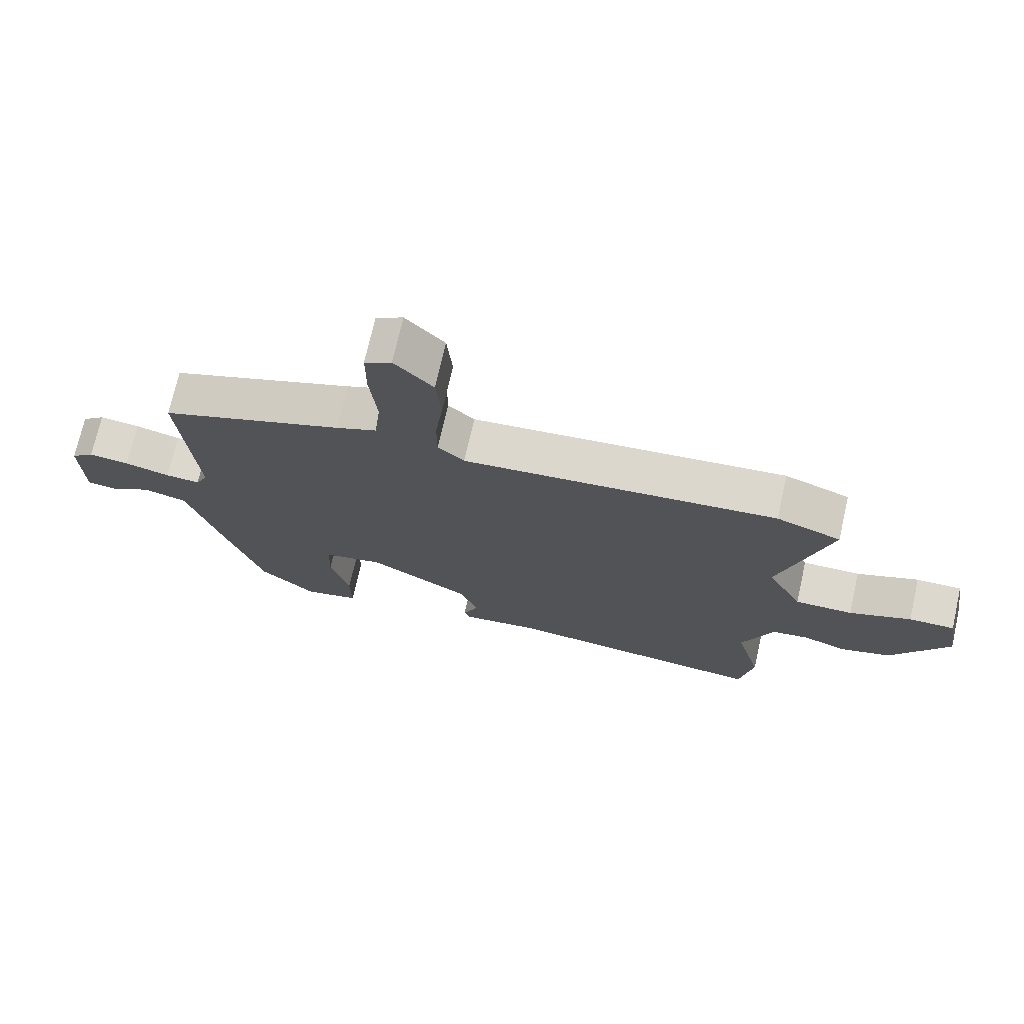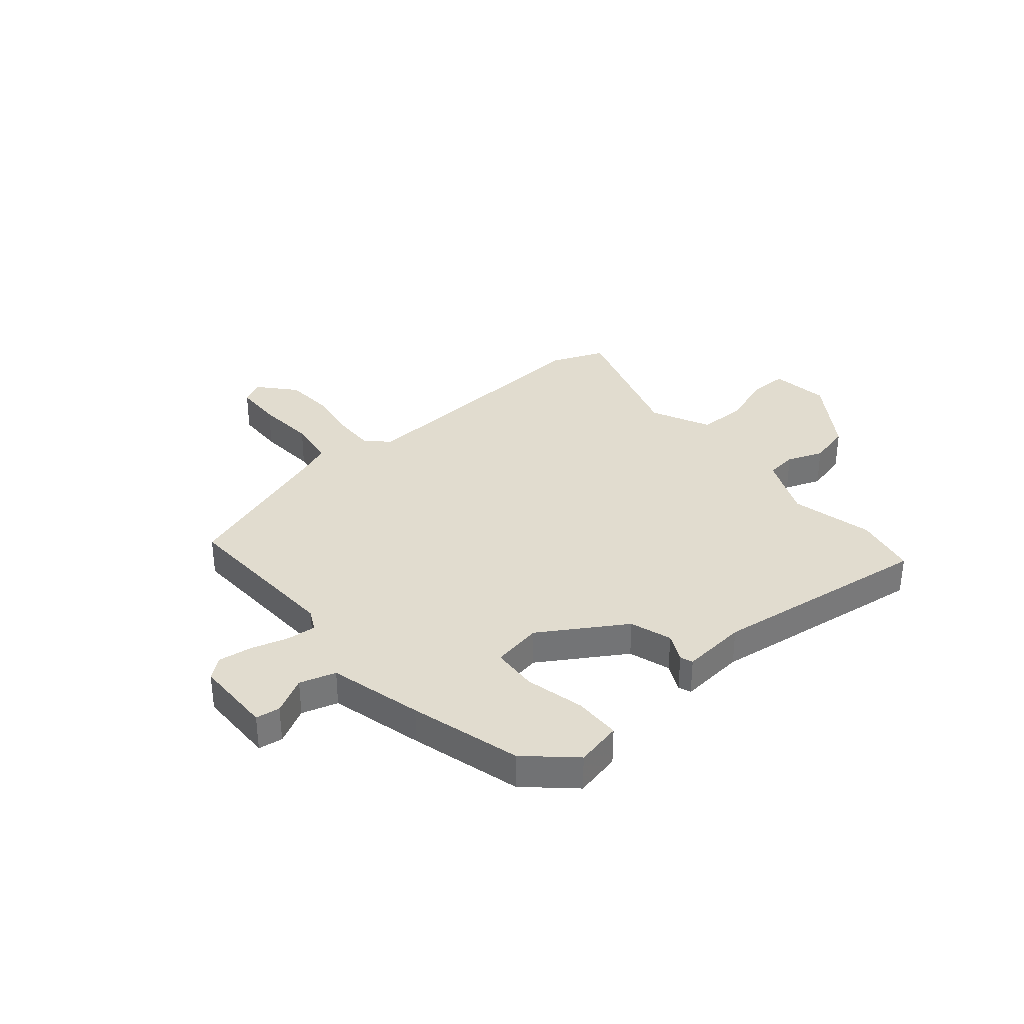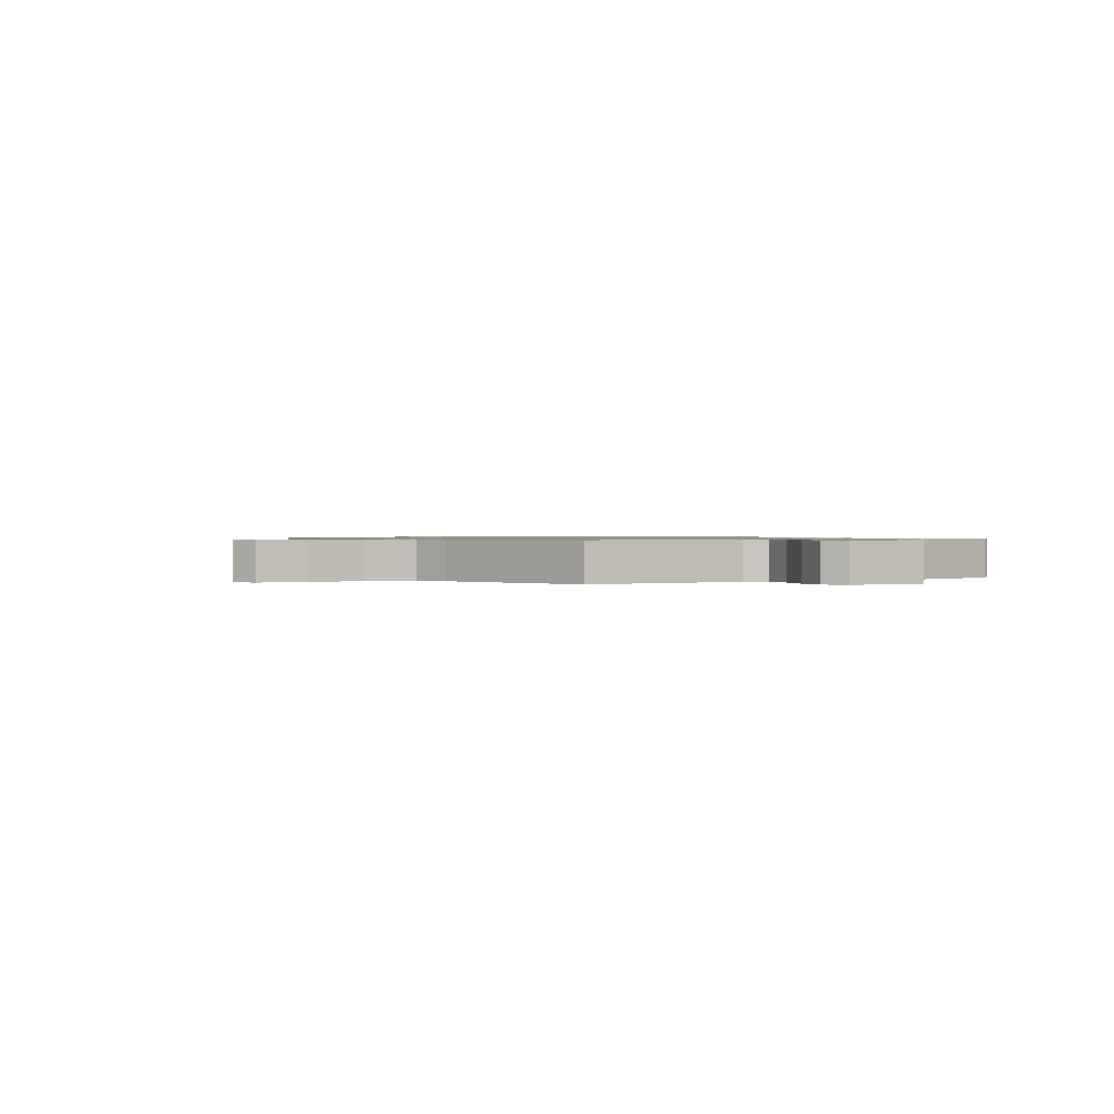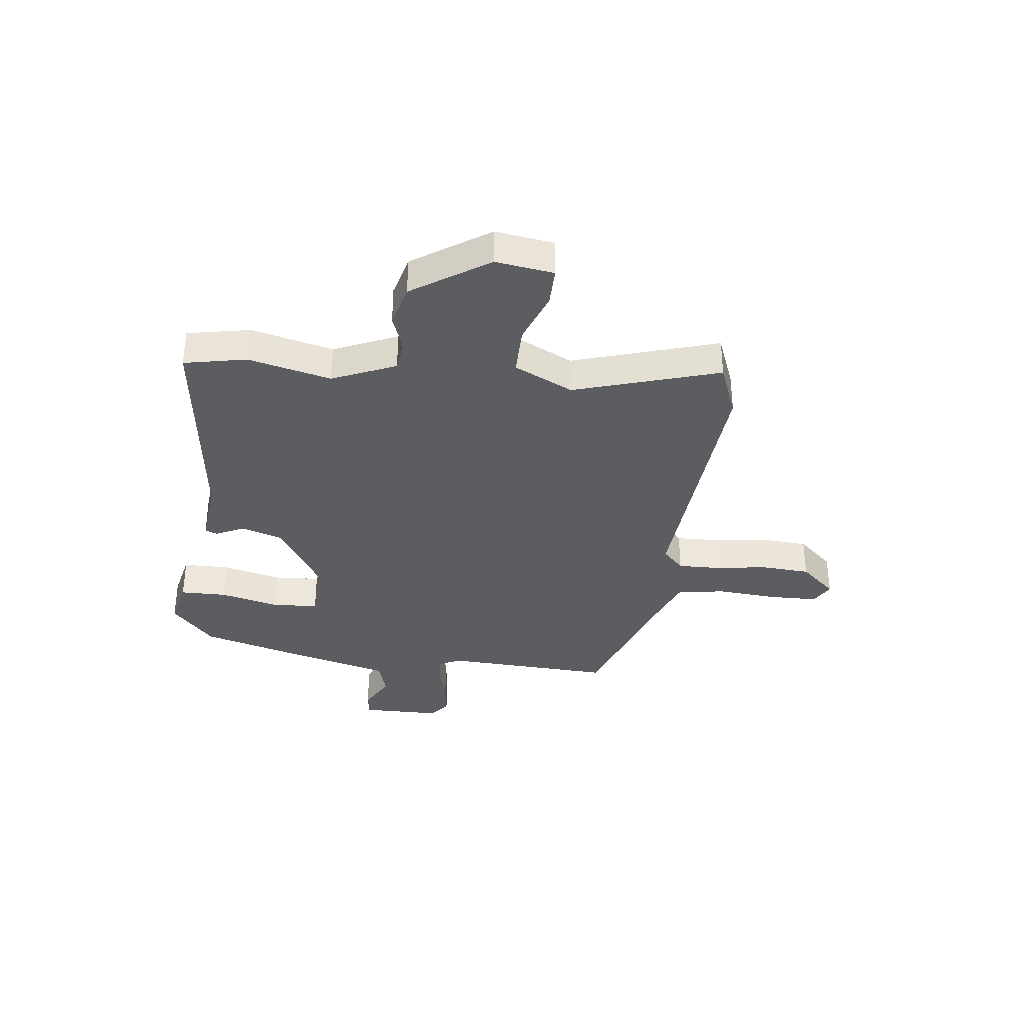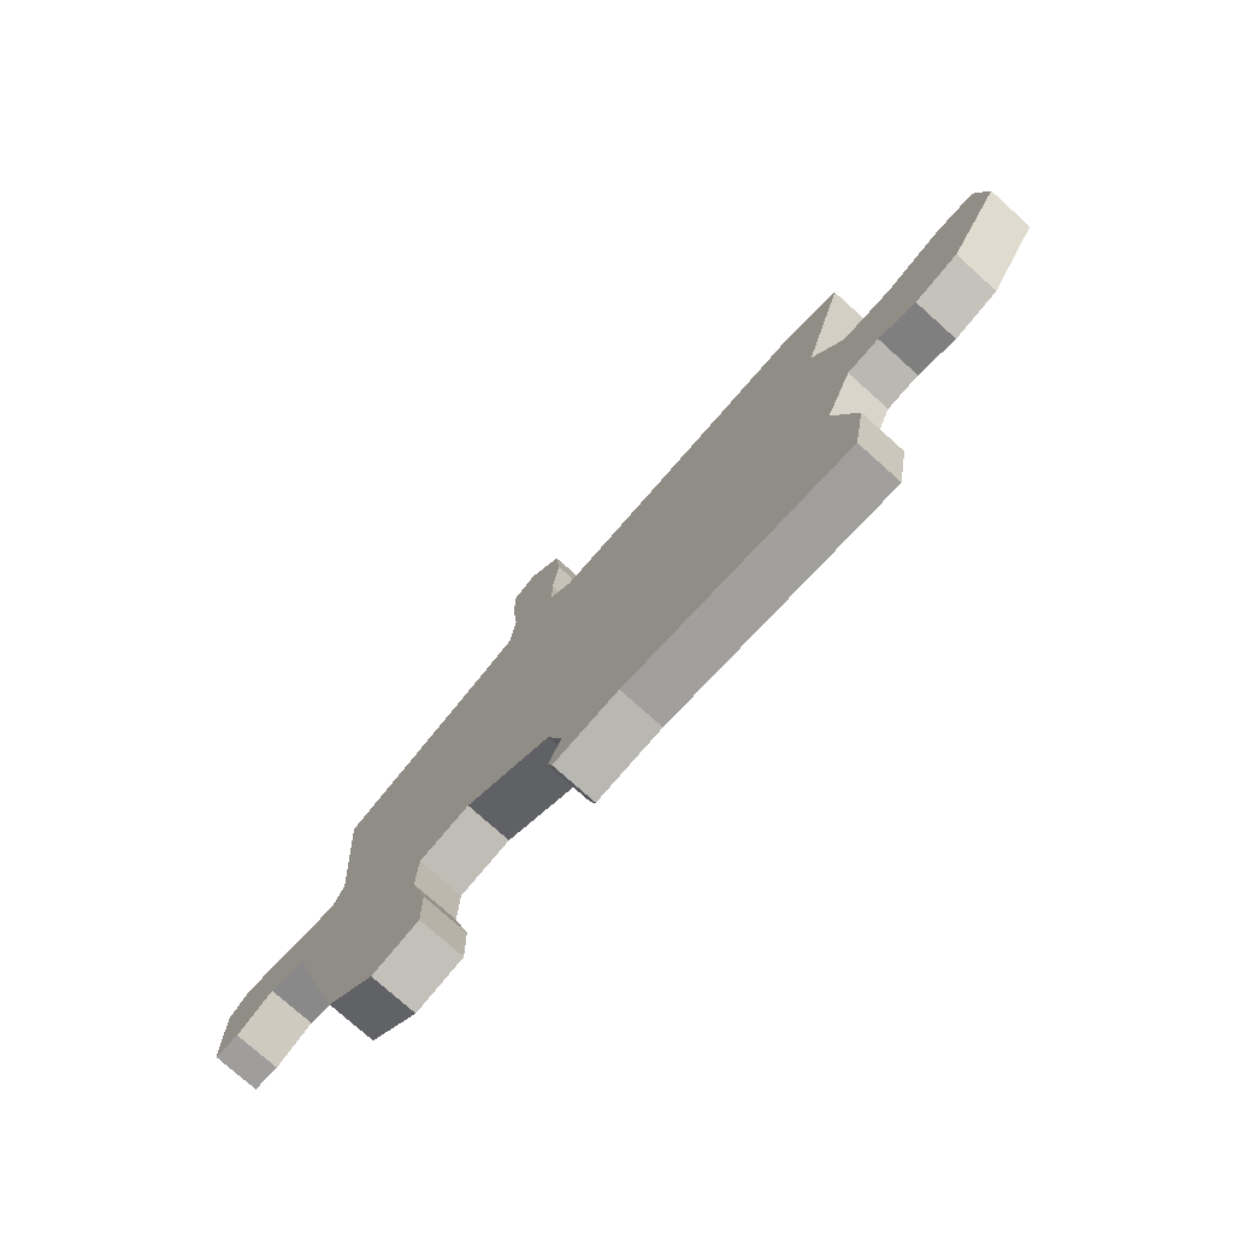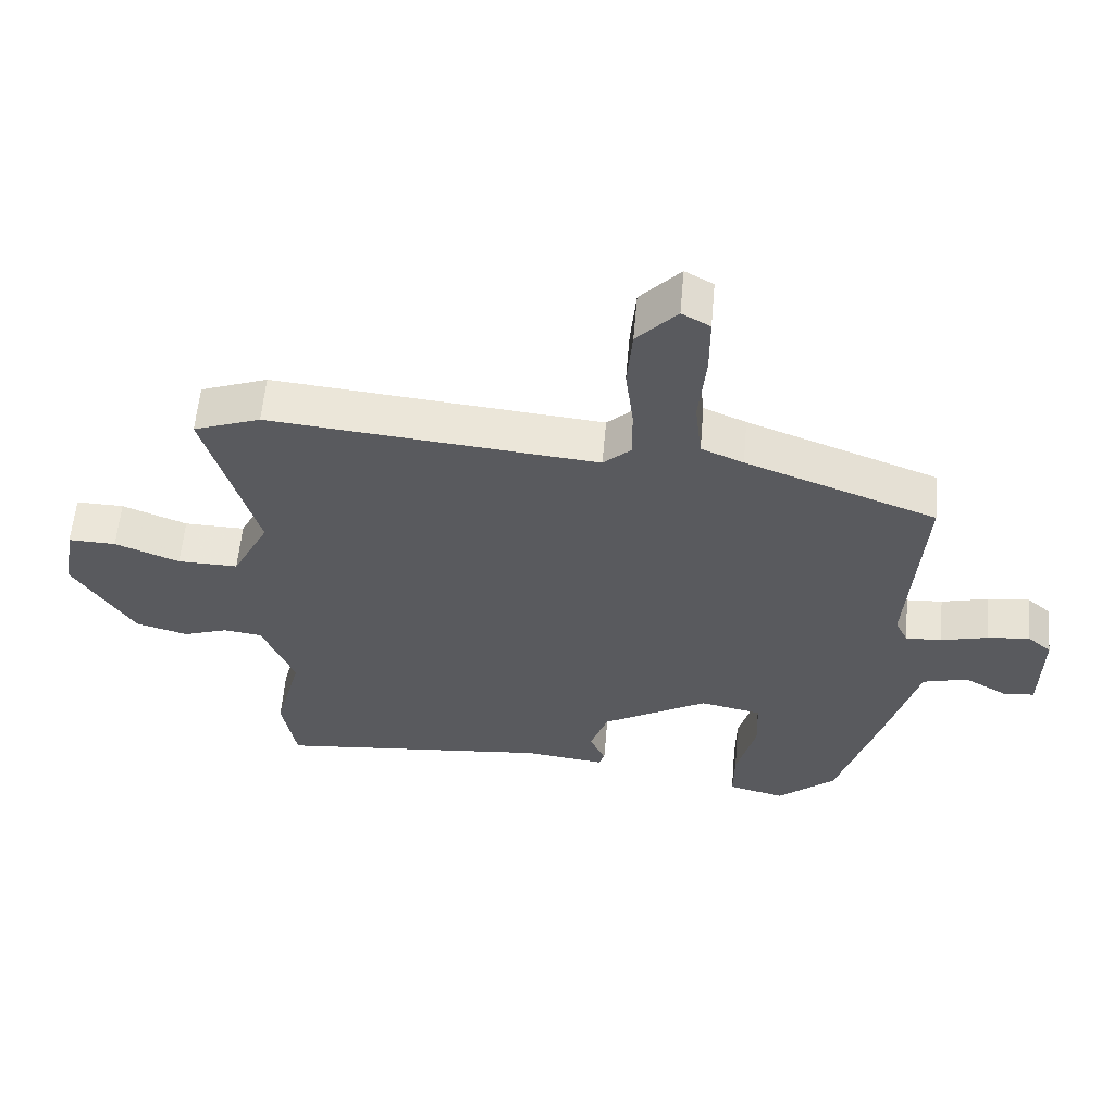
<metadata>
{"format":"obj","ext":"obj","renderer":"f3d","projection":"perspective","resolution":1024,"background":"white","views":[{"elev":72.5,"azim":-167.2,"up":"+Z"},{"elev":34.3,"azim":141.4,"up":"+Y"},{"elev":0.8,"azim":62.2,"up":"+Y"},{"elev":-35.4,"azim":-95.6,"up":"+Y"},{"elev":-76.4,"azim":-131.9,"up":"+Z"},{"elev":58.5,"azim":5.0,"up":"+Z"}]}
</metadata>
<code>
v -0.5 0.07 -0.5
v -0.521 0.07 -0.384
v -0.481 0.07 -0.233
v -0.529 0.07 -0.115
v -0.586 0.07 -0.107
v -0.653 0.07 -0.13
v -0.731 0.07 -0.108
v -0.821 0.07 0.034
v -0.803 0.07 0.141
v -0.732 0.07 0.139
v -0.636 0.07 0.101
v -0.546 0.07 0.099
v -0.491 0.07 0.206
v -0.568 0.07 0.475
v -0.468 0.07 0.512
v 0.021 0.07 0.465
v 0.062 0.07 0.503
v 0.062 0.07 0.581
v 0.05 0.07 0.676
v 0.058 0.07 0.767
v 0.118 0.07 0.831
v 0.16 0.07 0.807
v 0.16 0.07 0.718
v 0.149 0.07 0.608
v 0.159 0.07 0.519
v 0.222 0.07 0.492
v 0.507 0.07 0.385
v 0.485 0.07 0.073
v 0.504 0.07 0.033
v 0.558 0.07 0.036
v 0.628 0.07 0.054
v 0.691 0.07 0.061
v 0.727 0.07 0.03
v 0.725 0.07 -0.116
v 0.68 0.07 -0.121
v 0.614 0.07 -0.083
v 0.547 0.07 -0.101
v 0.498 0.07 -0.272
v 0.436 0.07 -0.474
v 0.349 0.07 -0.549
v 0.264 0.07 -0.528
v 0.265 0.07 -0.442
v 0.294 0.07 -0.334
v 0.291 0.07 -0.249
v 0.199 0.07 -0.23
v 0.041 0.07 -0.322
v 0.014 0.07 -0.398
v 0.038 0.07 -0.451
v 0.029 0.07 -0.474
v -0.091 0.07 -0.459
v -0.5 0 -0.5
v -0.521 0 -0.384
v -0.481 0 -0.233
v -0.529 0 -0.115
v -0.586 0 -0.107
v -0.653 0 -0.13
v -0.731 0 -0.108
v -0.821 0 0.034
v -0.803 0 0.141
v -0.732 0 0.139
v -0.636 0 0.101
v -0.546 0 0.099
v -0.491 0 0.206
v -0.568 0 0.475
v -0.468 0 0.512
v 0.021 0 0.465
v 0.062 0 0.503
v 0.062 0 0.581
v 0.05 0 0.676
v 0.058 0 0.767
v 0.118 0 0.831
v 0.16 0 0.807
v 0.16 0 0.718
v 0.149 0 0.608
v 0.159 0 0.519
v 0.222 0 0.492
v 0.507 0 0.385
v 0.485 0 0.073
v 0.504 0 0.033
v 0.558 0 0.036
v 0.628 0 0.054
v 0.691 0 0.061
v 0.727 0 0.03
v 0.725 0 -0.116
v 0.68 0 -0.121
v 0.614 0 -0.083
v 0.547 0 -0.101
v 0.498 0 -0.272
v 0.436 0 -0.474
v 0.349 0 -0.549
v 0.264 0 -0.528
v 0.265 0 -0.442
v 0.294 0 -0.334
v 0.291 0 -0.249
v 0.199 0 -0.23
v 0.041 0 -0.322
v 0.014 0 -0.398
v 0.038 0 -0.451
v 0.029 0 -0.474
v -0.091 0 -0.459
f 47 48 49 50
f 46 47 50 1
f 45 46 1 2
f 40 41 42 43
f 40 43 44
f 37 38 39 40
f 37 40 44
f 33 34 35 36
f 33 36 37
f 30 31 32 33
f 29 30 33 37
f 28 29 37 44
f 26 27 28 44
f 21 22 23 24
f 21 24 25
f 18 19 20 21
f 17 18 21 25
f 16 17 25 26
f 13 14 15 16
f 12 13 16 26
f 8 9 10 11
f 8 11 12
f 5 6 7 8
f 4 5 8 12
f 3 4 12 26
f 45 2 3 26
f 26 44 45
f 100 99 98 97
f 51 100 97 96
f 52 51 96 95
f 93 92 91 90
f 94 93 90
f 90 89 88 87
f 94 90 87
f 86 85 84 83
f 87 86 83
f 83 82 81 80
f 87 83 80 79
f 94 87 79 78
f 94 78 77 76
f 74 73 72 71
f 75 74 71
f 71 70 69 68
f 75 71 68 67
f 76 75 67 66
f 66 65 64 63
f 76 66 63 62
f 61 60 59 58
f 62 61 58
f 58 57 56 55
f 62 58 55 54
f 76 62 54 53
f 76 53 52 95
f 95 94 76
f 1 51 52 2
f 2 52 53 3
f 3 53 54 4
f 4 54 55 5
f 5 55 56 6
f 6 56 57 7
f 7 57 58 8
f 8 58 59 9
f 9 59 60 10
f 10 60 61 11
f 11 61 62 12
f 12 62 63 13
f 13 63 64 14
f 14 64 65 15
f 15 65 66 16
f 16 66 67 17
f 17 67 68 18
f 18 68 69 19
f 19 69 70 20
f 20 70 71 21
f 21 71 72 22
f 22 72 73 23
f 23 73 74 24
f 24 74 75 25
f 25 75 76 26
f 26 76 77 27
f 27 77 78 28
f 28 78 79 29
f 29 79 80 30
f 30 80 81 31
f 31 81 82 32
f 32 82 83 33
f 33 83 84 34
f 34 84 85 35
f 35 85 86 36
f 36 86 87 37
f 37 87 88 38
f 38 88 89 39
f 39 89 90 40
f 40 90 91 41
f 41 91 92 42
f 42 92 93 43
f 43 93 94 44
f 44 94 95 45
f 45 95 96 46
f 46 96 97 47
f 47 97 98 48
f 48 98 99 49
f 49 99 100 50
f 50 100 51 1

</code>
